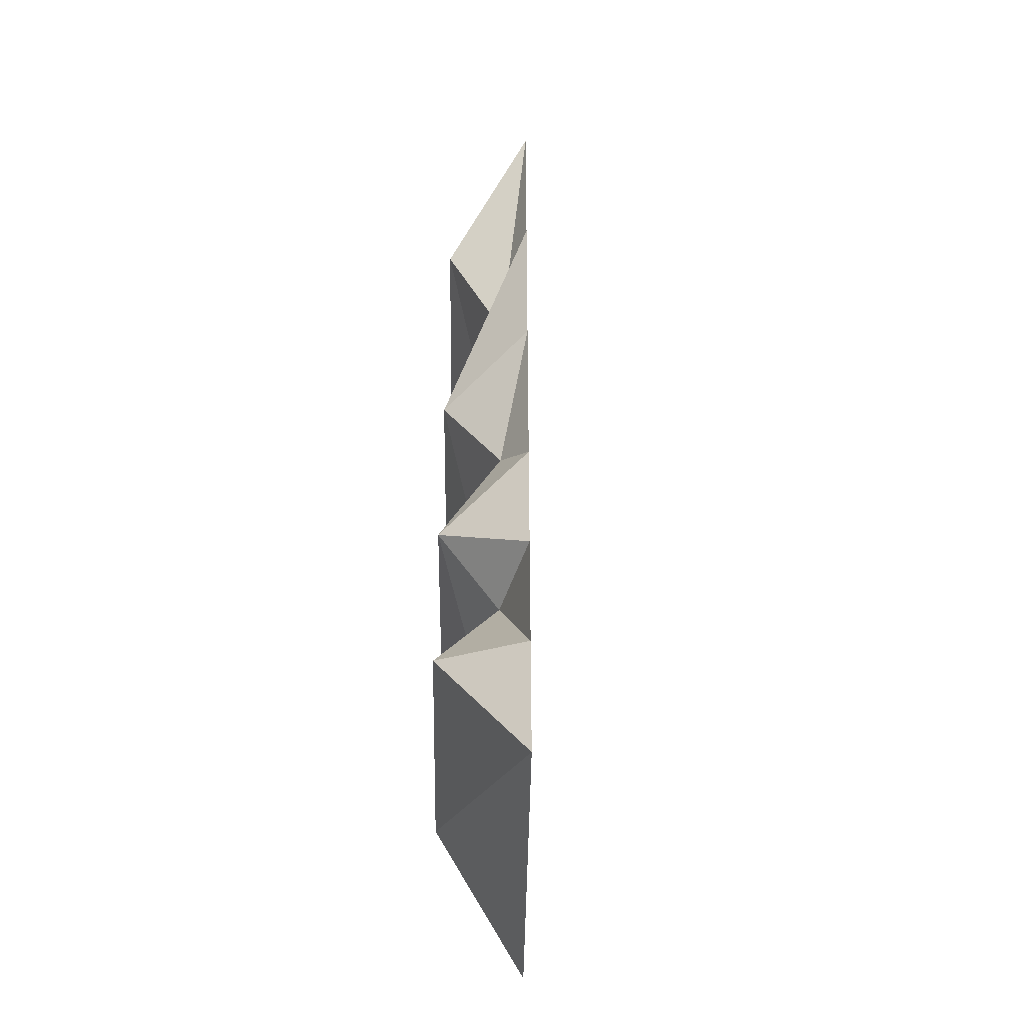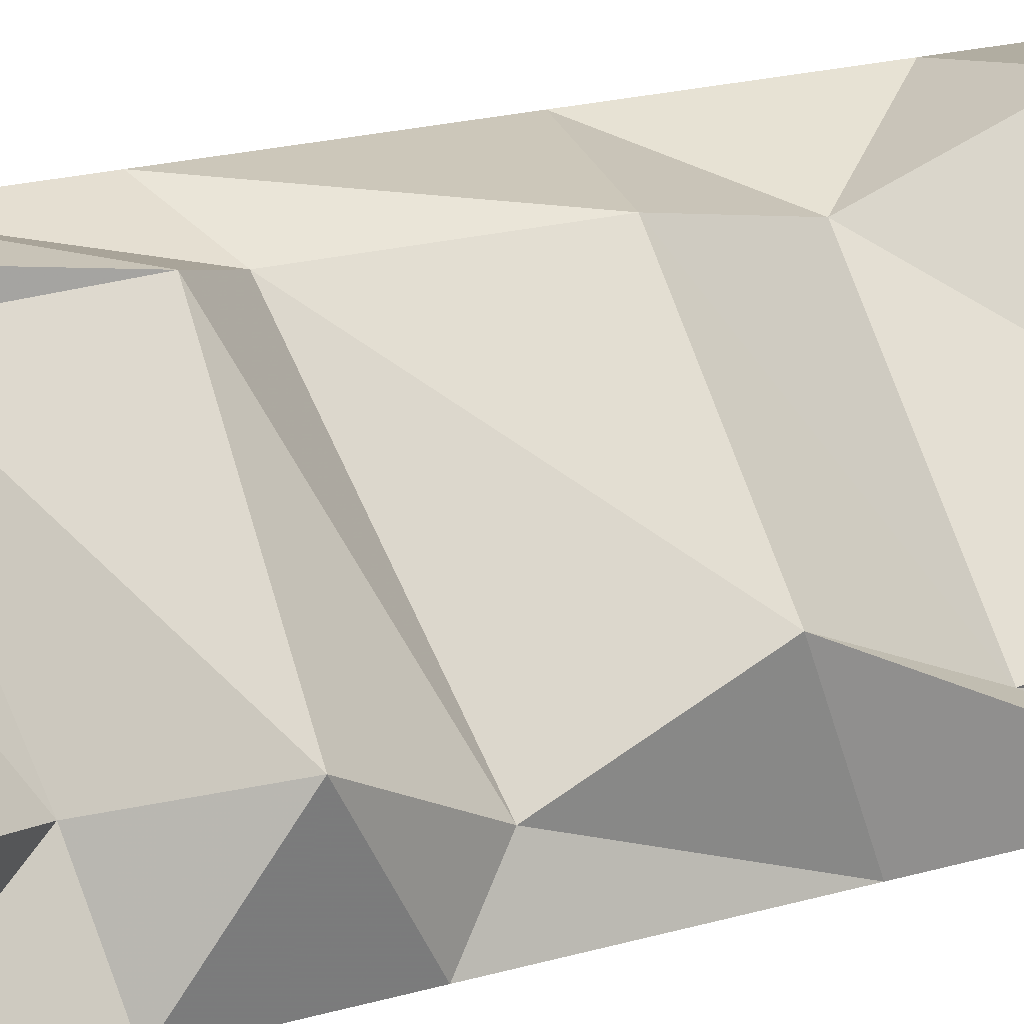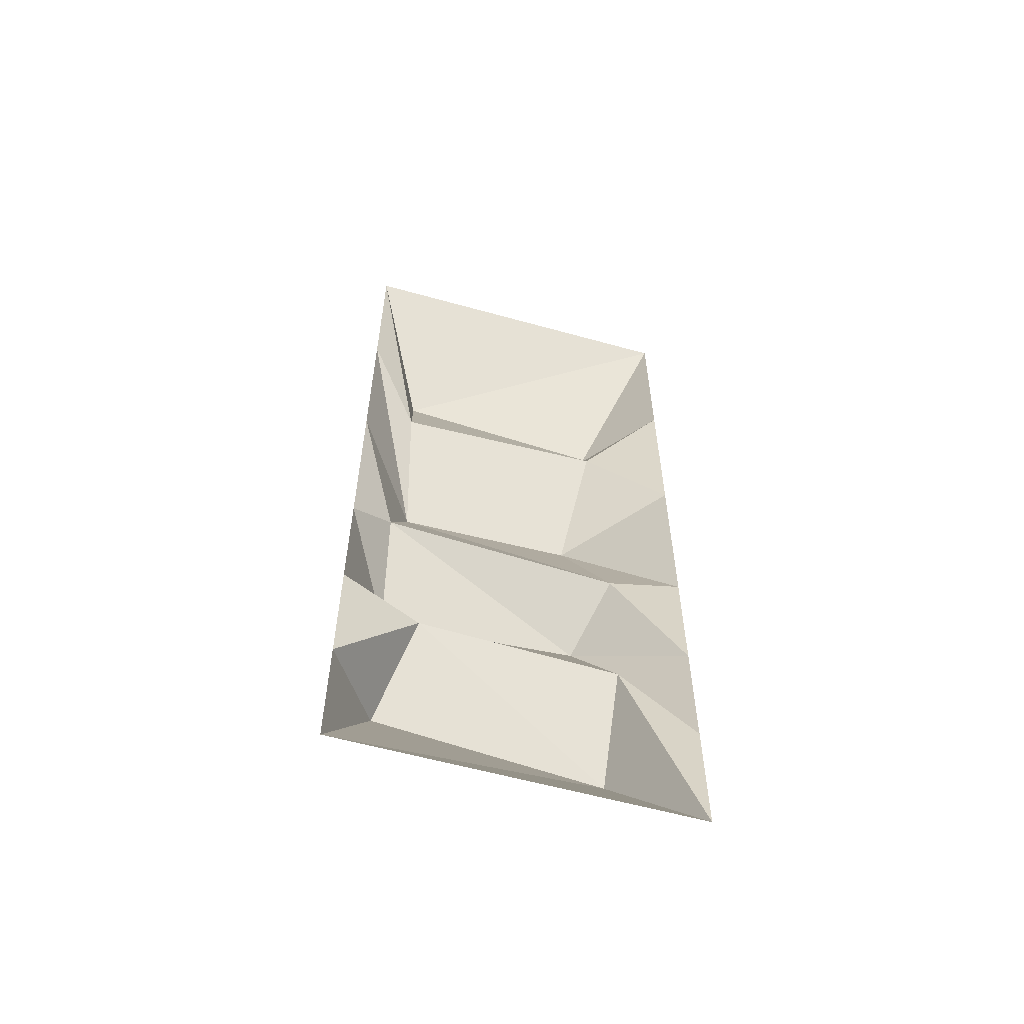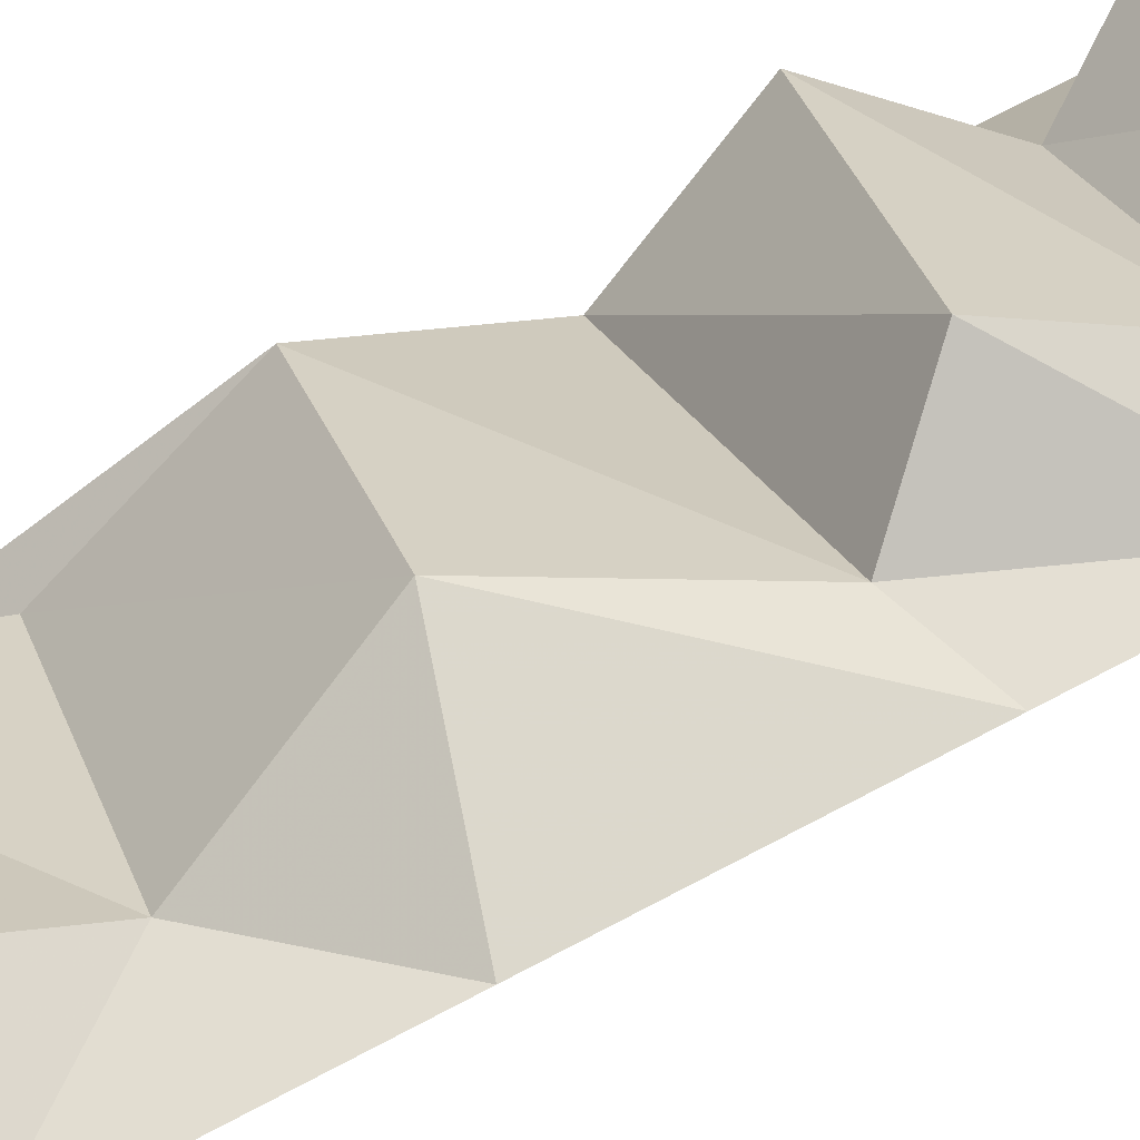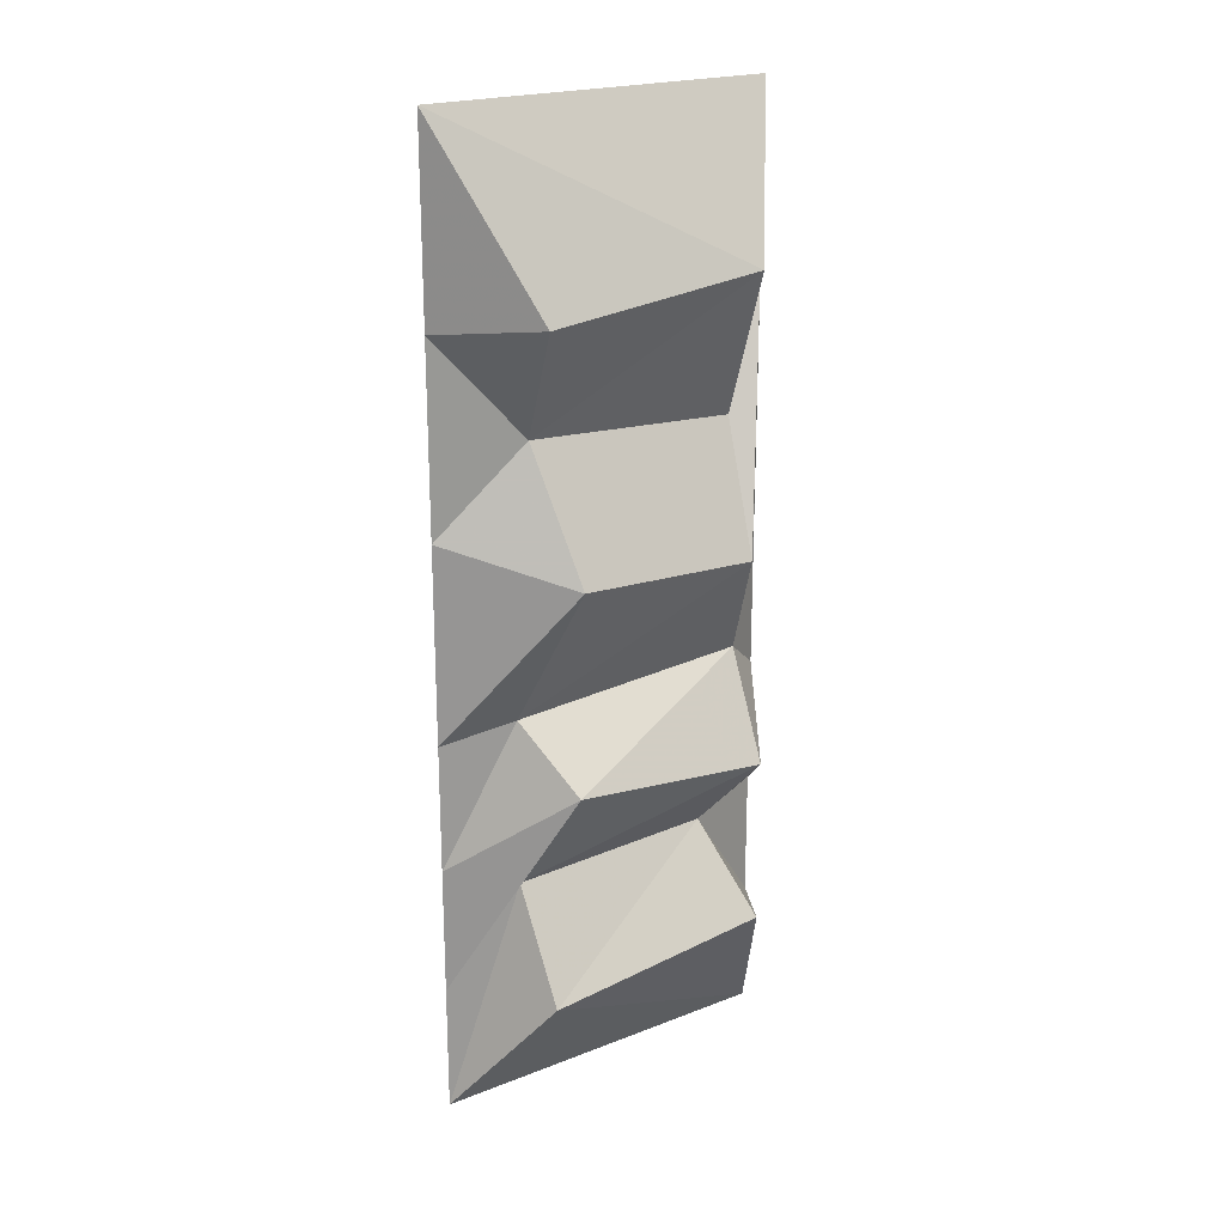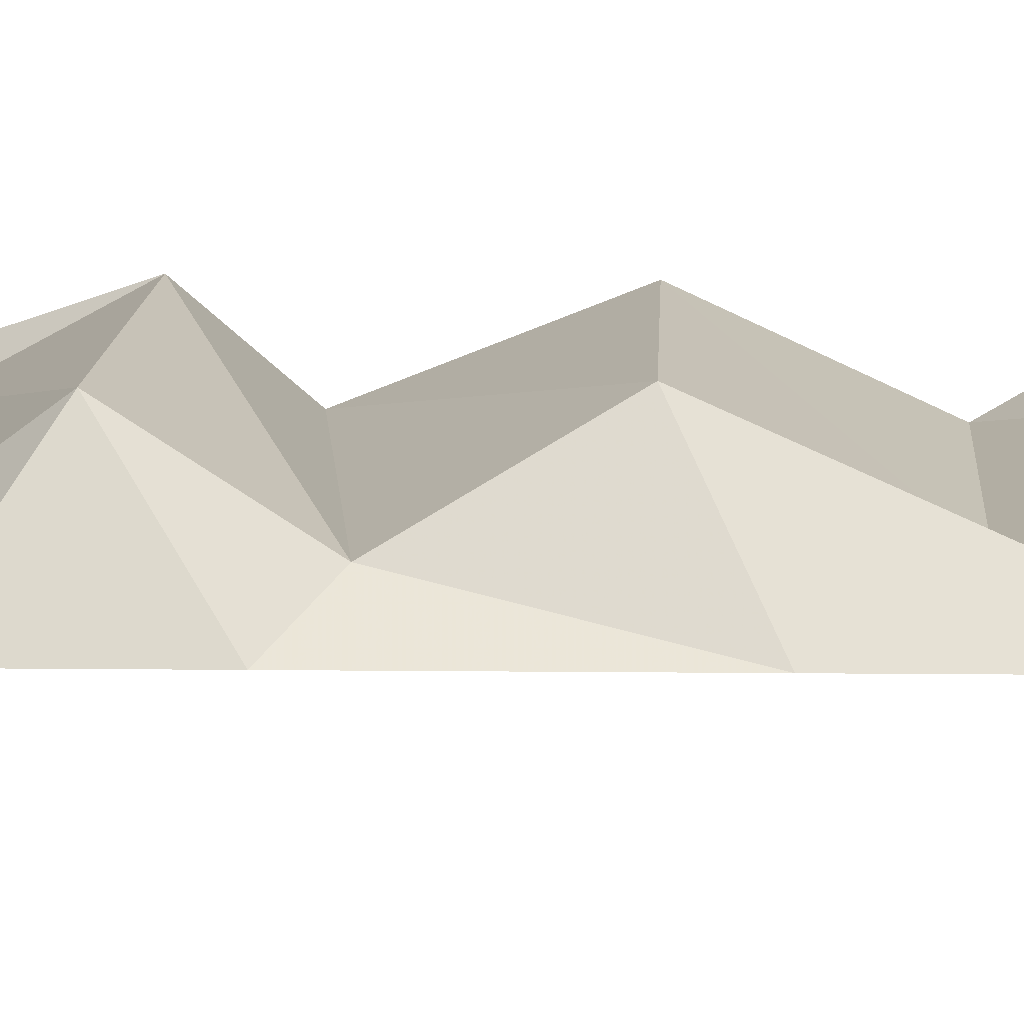
<metadata>
{"format":"obj","ext":"obj","renderer":"f3d","projection":"perspective","resolution":1024,"background":"white","views":[{"elev":-45.9,"azim":134.1,"up":"+Y"},{"elev":18.1,"azim":59.2,"up":"+Z"},{"elev":-58.9,"azim":-151.0,"up":"+Y"},{"elev":75.2,"azim":-117.6,"up":"+Z"},{"elev":21.2,"azim":10.3,"up":"+Y"},{"elev":-30.9,"azim":89.3,"up":"+Z"}]}
</metadata>
<code>
v 0.1328 -1.414 0.4453
v 0.2578 -1.211 0.4922
v 0.5469 -1.25 0.2031
v 0.4219 -1.398 0.1562
v 0.2188 -1.625 0.5312
v 0 -1.875 0.5
v 0 -1.625 0.5
v 0 -1.375 0.5
v 0.1328 -1.086 0.4453
v 0.4766 -1.055 0.1016
v 0.5 -1.125 0
v 0.5 -1.375 0
v 0.5 -1.625 0
v 0.5469 -1.578 0.2031
v 0.5 -1.875 0
v 0.2656 -0.8203 0.4844
v 0.5234 -0.8359 0.2266
v 0.5 -0.7422 0
v 0.1562 -0.5703 0.4219
v 0.4609 -0.5938 0.1172
v 0.5 -0.375 0
v 0.2188 -0.3516 0.5312
v 0.5312 -0.3047 0.2188
v 0.5 0 0
v 0 -1.125 0.5
v 0 -0.7422 0.5
v 0 -0.375 0.5
v 0 0 0.5
f 1 2 3
f 1 3 4
f 1 7 2
f 2 7 8
f 3 12 4
f 4 12 13
f 1 4 5
f 1 5 6
f 1 6 7
f 4 13 14
f 4 14 5
f 5 14 15
f 5 15 6
f 13 15 14
f 2 8 9
f 2 9 10
f 2 10 3
f 3 10 11
f 3 11 12
f 8 25 9
f 9 16 17
f 9 17 10
f 10 17 18
f 10 18 11
f 9 25 16
f 16 25 26
f 16 19 20
f 16 20 17
f 17 20 21
f 17 21 18
f 16 26 19
f 19 26 27
f 19 22 23
f 19 23 20
f 20 23 24
f 20 24 21
f 19 27 22
f 22 27 28
f 22 28 23
f 23 28 24

</code>
